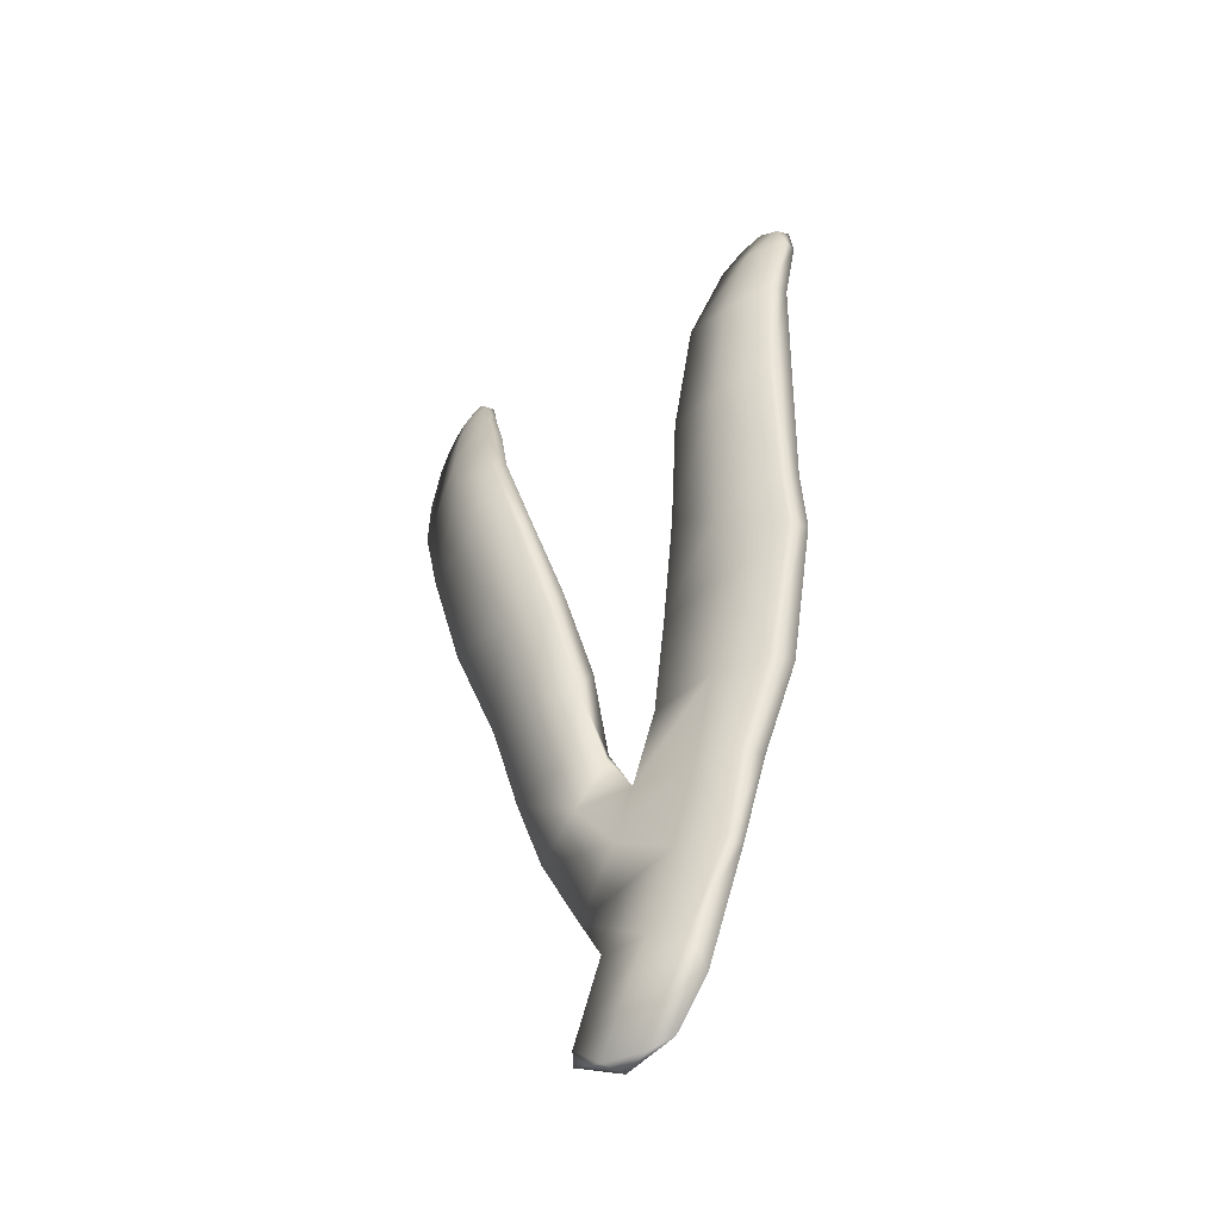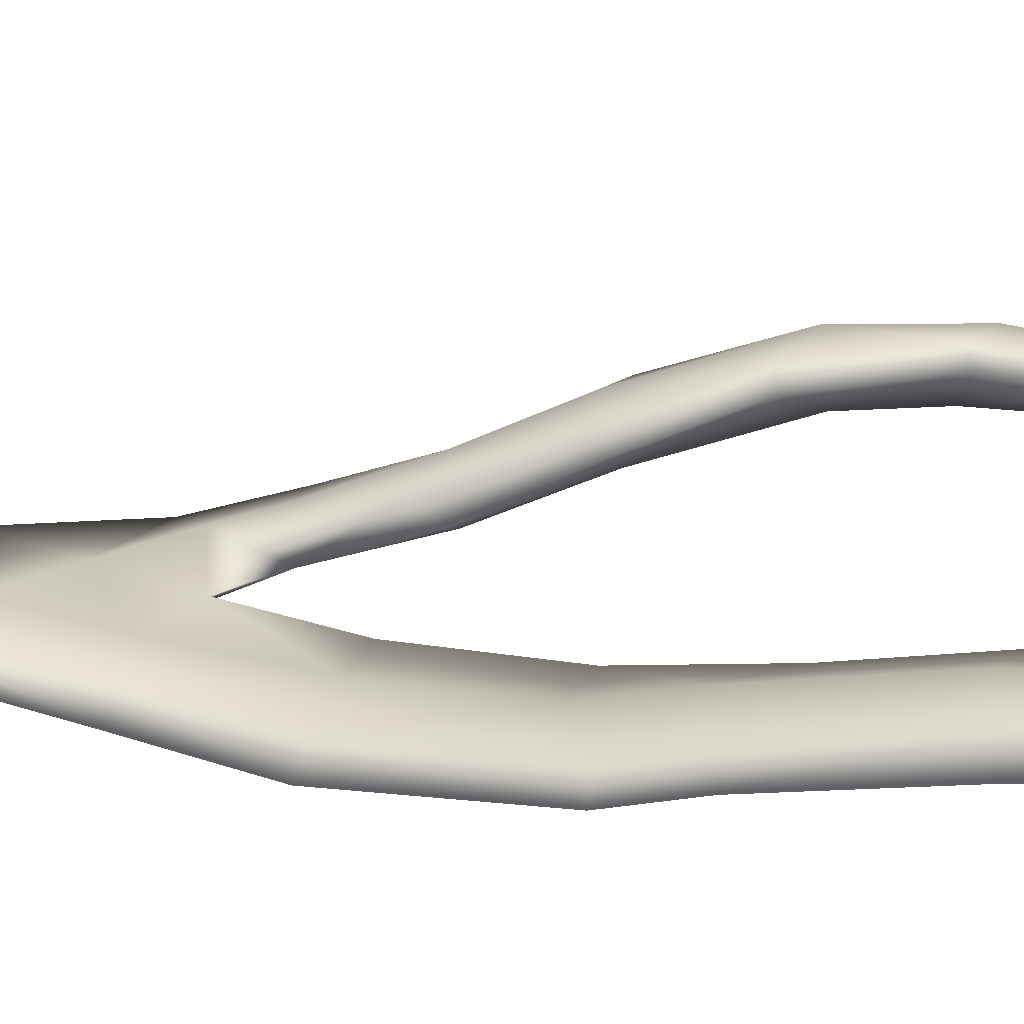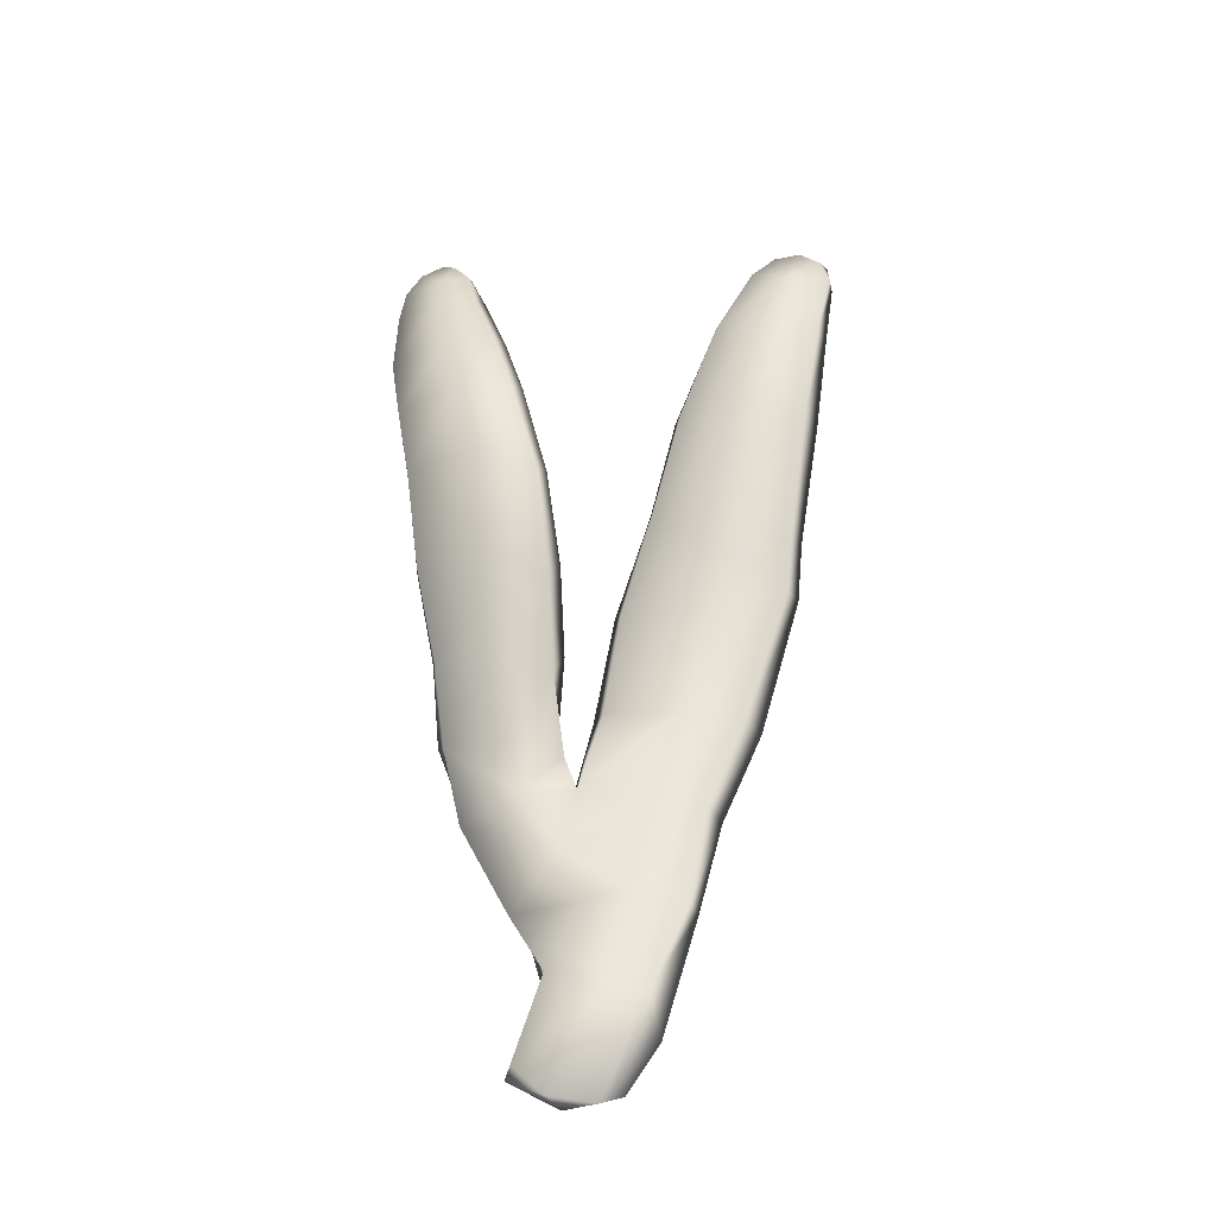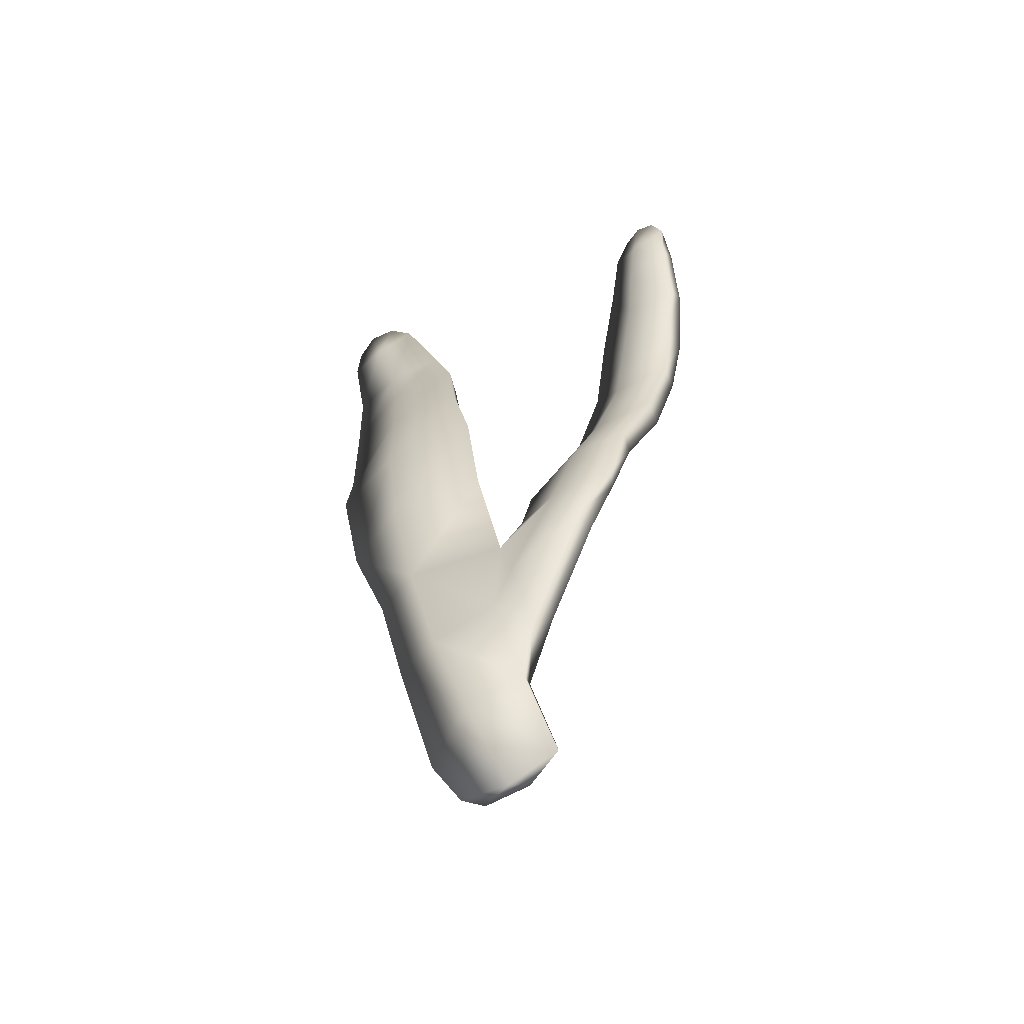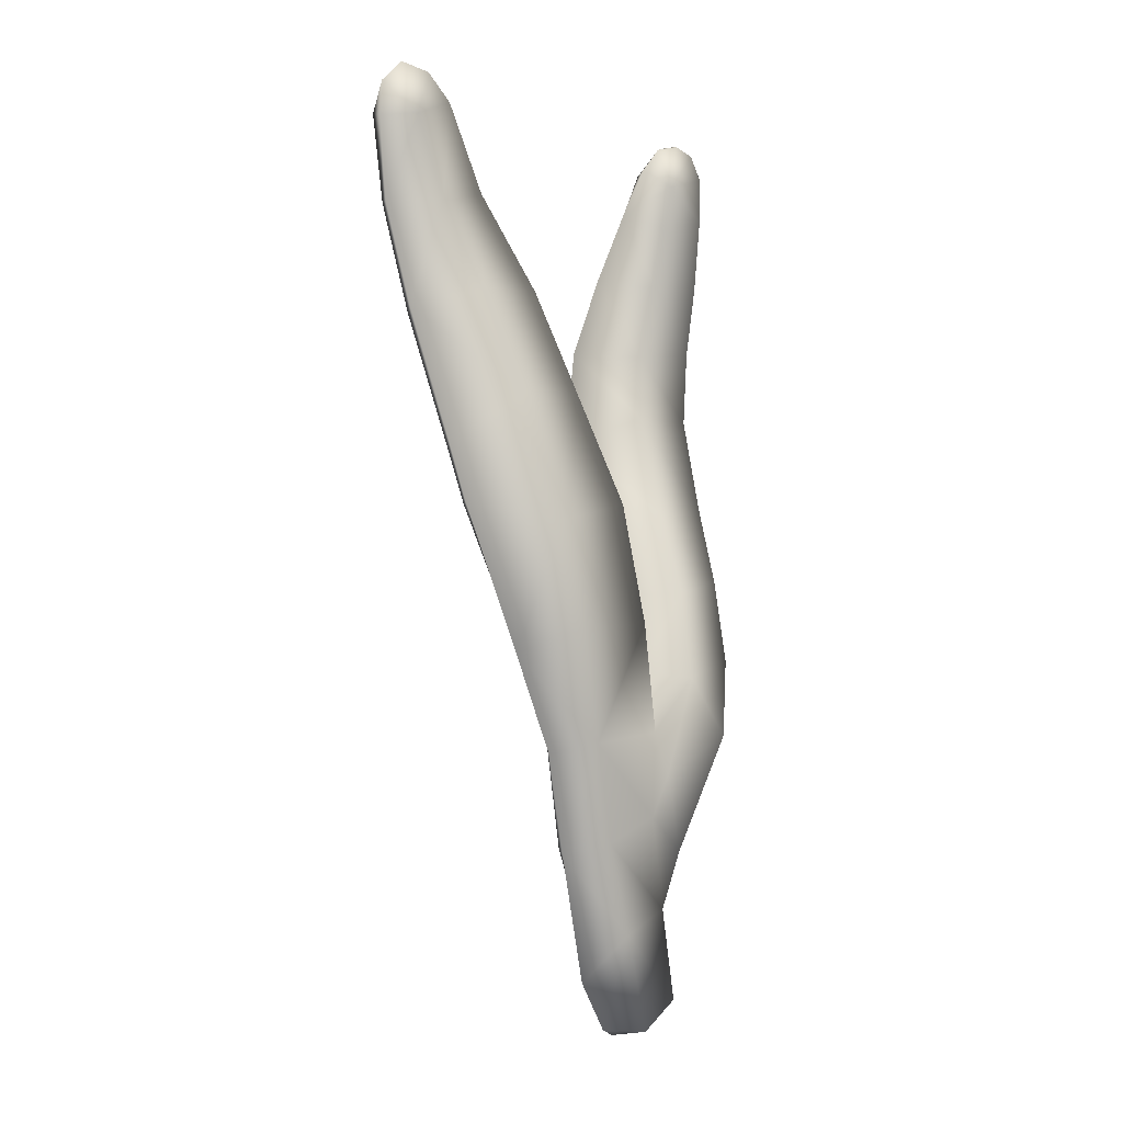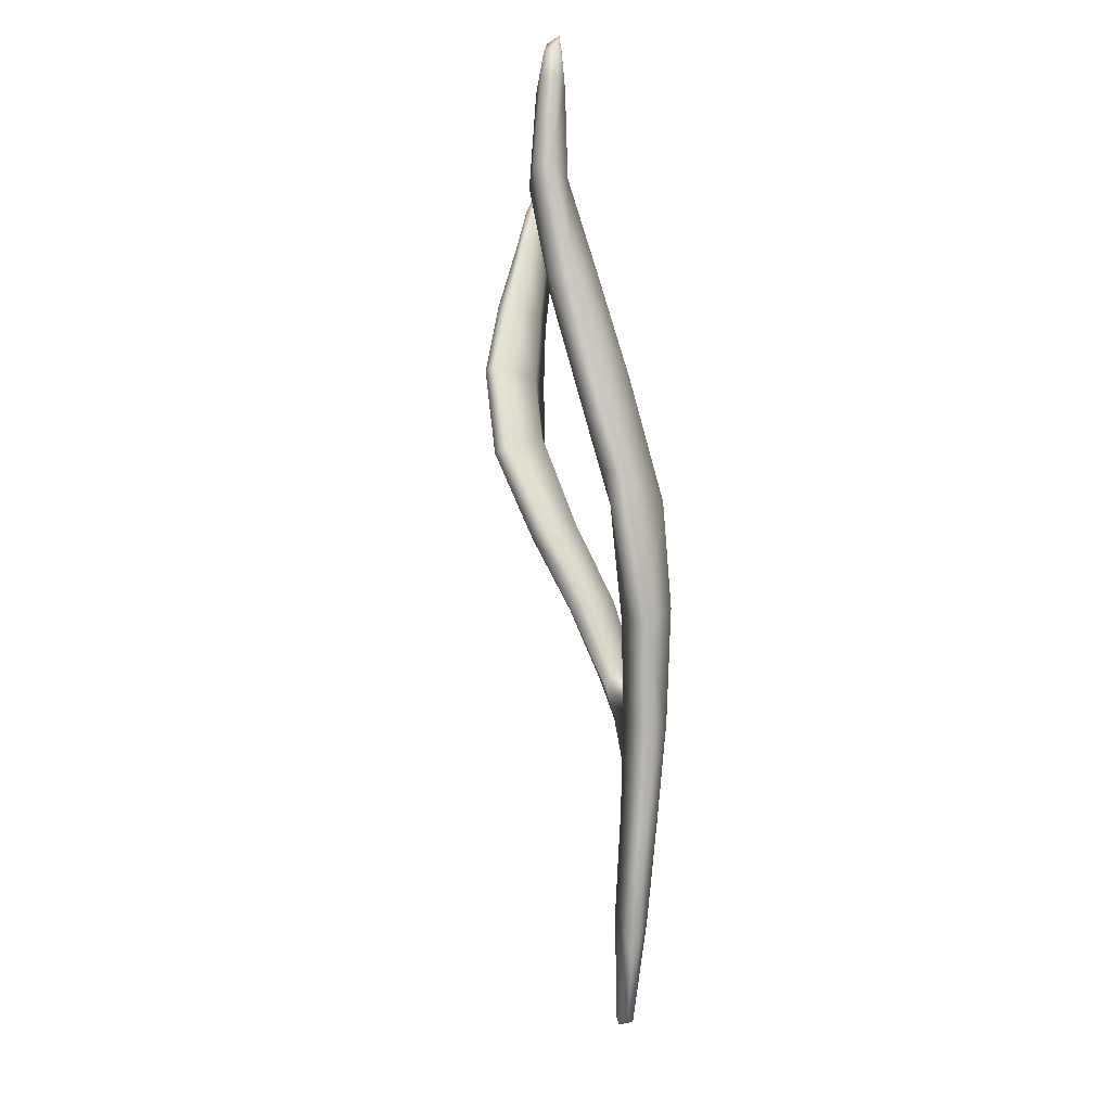
<metadata>
{"format":"obj","ext":"obj","renderer":"f3d","projection":"perspective","resolution":1024,"background":"white","views":[{"elev":-49.9,"azim":-6.2,"up":"+Y"},{"elev":66.4,"azim":96.0,"up":"+Z"},{"elev":-38.0,"azim":-40.6,"up":"+Y"},{"elev":-48.9,"azim":167.5,"up":"+Y"},{"elev":-0.6,"azim":94.0,"up":"+Y"},{"elev":-8.9,"azim":47.7,"up":"+Y"}]}
</metadata>
<code>
g default
v 93.76 -1.822 -57.62
v 93.39 -1.59 -57.88
v 93.66 -0.6724 -57.78
v 94.11 -0.8525 -57.47
v 94.33 -1.259 -57.05
v 94.1 -1.739 -57.23
v 94.41 0.04459 -57.32
v 94.64 -0.02914 -56.89
v 93.92 0.2392 -57.7
v 93.87 1.03 -57.72
v 94.64 0.9818 -57.21
v 94.85 0.9023 -56.78
v 94.83 2.035 -57.1
v 95.12 1.821 -56.51
v 94.08 2.066 -57.62
v 94.16 3.179 -57.42
v 94.91 3.011 -56.93
v 95.25 3.158 -56.07
v 94.84 4.15 -56.57
v 95.18 3.705 -55.92
v 94.25 4.213 -57
v 94.25 5.162 -56.6
v 94.81 5.103 -56.18
v 95.13 4.92 -55.56
v 94.81 5.918 -55.81
v 95.1 5.868 -55.33
v 94.35 6.06 -56.11
v 94.66 6.844 -55.86
v 94.99 6.679 -55.61
v 95.22 6.615 -55.3
v 95.07 7.128 -55.47
v 95.19 6.932 -55.31
v 94.87 7.076 -55.69
v 94.21 -0.8071 -57.04
v 93.9 -1.828 -57.31
v 94.5 0.006153 -56.85
v 94.65 0.9753 -56.75
v 94.89 1.864 -56.5
v 95.06 3.154 -56.03
v 95 3.661 -55.88
v 94.9 4.9 -55.5
v 94.93 5.881 -55.28
v 95.1 6.649 -55.22
v 95.06 6.924 -55.29
v 94.93 7.082 -55.44
v 94.77 7.048 -55.63
v 94.58 6.815 -55.78
v 94.27 6.027 -56
v 94.14 5.058 -56.43
v 94.15 4.101 -56.85
v 94.1 3.119 -57.26
v 94.02 2.037 -57.41
v 93.83 1.192 -57.54
v 94.28 0.9549 -57
v 94.44 1.948 -56.83
v 94.55 2.99 -56.59
v 94.49 3.619 -56.4
v 94.45 4.887 -55.93
v 94.54 5.842 -55.58
v 94.77 6.657 -55.46
v 93.62 -0.1246 -57.94
v 93.79 0.6191 -57.84
v 93.42 1.527 -58.06
v 93.27 0.9584 -58.37
v 93.62 1.596 -57.57
v 92.91 1.664 -58.39
v 92.73 2.442 -58.28
v 93.17 2.35 -57.96
v 93.46 2.327 -57.29
v 92.85 3.125 -57.75
v 93.15 3.052 -56.99
v 92.38 3.213 -58.12
v 92.11 4.092 -57.97
v 92.53 4.108 -57.54
v 92.81 3.843 -56.8
v 92.44 4.742 -57.53
v 92.56 4.759 -56.86
v 92.05 4.797 -58
v 91.99 5.462 -58.08
v 92.35 5.463 -57.68
v 92.51 5.503 -57.1
v 92.33 6.079 -57.78
v 92.44 6.19 -57.36
v 92.04 6.179 -58.13
v 92.03 6.612 -58.14
v 92.31 6.505 -57.85
v 92.42 6.651 -57.56
v 92.24 6.925 -57.9
v 92.33 6.88 -57.71
v 92.12 6.852 -58.04
v 91.99 6.591 -58.08
v 92.09 6.839 -57.98
v 91.92 6.182 -58.07
v 91.86 5.455 -58.01
v 91.85 4.722 -57.84
v 91.98 4.017 -57.8
v 92.24 3.132 -57.94
v 92.63 2.328 -58.12
v 92.88 1.568 -58.25
v 93.12 0.884 -58.28
v 93.42 -0.05101 -57.93
v 93.57 -0.6371 -57.64
v 93.37 -1.491 -57.79
v 93.57 -1.764 -57.58
v 93.89 -0.715 -57.27
v 94.11 0.1275 -57.13
v 93.67 0.5797 -57.6
v 93.35 1.11 -57.79
v 93.21 1.518 -57.72
v 92.93 2.244 -57.57
v 92.62 2.983 -57.33
v 92.28 4.032 -57.09
v 92.11 4.911 -57.23
v 92.05 5.504 -57.46
v 92.09 6.192 -57.64
v 92.13 6.586 -57.71
v 92.22 6.927 -57.8
v 92.27 6.835 -57.66
v 92.33 6.61 -57.5
v 92.32 6.163 -57.36
v 92.36 5.452 -57.08
v 92.41 4.722 -56.87
v 92.66 3.801 -56.78
v 93.02 2.889 -57.01
v 93.32 2.1 -57.27
v 93.59 1.391 -57.44
g seaweed3 group5 kelp foliage4
f 1 2 4
f 4 2 3
f 1 4 6
f 6 4 5
f 7 8 4
f 4 8 5
f 4 3 7
f 7 3 9
f 7 9 11
f 11 9 10
f 7 11 8
f 8 11 12
f 13 14 11
f 11 14 12
f 10 15 11
f 11 15 13
f 15 16 13
f 13 16 17
f 13 17 14
f 14 17 18
f 17 19 18
f 18 19 20
f 16 21 17
f 17 21 19
f 21 22 19
f 19 22 23
f 23 24 19
f 19 24 20
f 23 25 24
f 24 25 26
f 22 27 23
f 23 27 25
f 27 28 25
f 25 28 29
f 25 29 26
f 26 29 30
f 31 32 29
f 29 32 30
f 28 33 29
f 29 33 31
f 34 35 5
f 5 35 6
f 5 8 34
f 34 8 36
f 8 12 36
f 36 12 37
f 12 14 37
f 37 14 38
f 14 18 38
f 38 18 39
f 18 20 39
f 39 20 40
f 24 41 20
f 20 41 40
f 24 26 41
f 41 26 42
f 26 30 42
f 42 30 43
f 30 32 43
f 43 32 44
f 32 31 44
f 44 31 45
f 31 33 45
f 45 33 46
f 33 28 46
f 46 28 47
f 28 27 47
f 47 27 48
f 27 22 48
f 48 22 49
f 22 21 49
f 49 21 50
f 21 16 50
f 50 16 51
f 16 15 51
f 51 15 52
f 10 53 15
f 15 53 52
f 52 53 55
f 55 53 54
f 54 37 55
f 55 37 38
f 39 56 38
f 38 56 55
f 56 51 55
f 55 51 52
f 40 57 39
f 39 57 56
f 56 57 51
f 51 57 50
f 41 58 40
f 40 58 57
f 57 58 50
f 50 58 49
f 49 58 48
f 48 58 59
f 58 41 59
f 59 41 42
f 43 60 42
f 42 60 59
f 59 60 48
f 48 60 47
f 47 60 46
f 46 60 45
f 43 44 60
f 60 44 45
f 3 61 9
f 9 61 62
f 61 64 62
f 9 62 10
f 62 63 10
f 10 63 65
f 62 64 63
f 63 64 66
f 63 66 68
f 68 66 67
f 63 68 65
f 65 68 69
f 68 70 69
f 69 70 71
f 68 67 70
f 70 67 72
f 70 72 74
f 74 72 73
f 74 75 70
f 70 75 71
f 76 77 74
f 74 77 75
f 74 73 76
f 76 73 78
f 76 78 80
f 80 78 79
f 80 81 76
f 76 81 77
f 82 83 80
f 80 83 81
f 80 79 82
f 82 79 84
f 82 84 86
f 86 84 85
f 82 86 83
f 83 86 87
f 88 89 86
f 86 89 87
f 85 90 86
f 86 90 88
f 91 92 85
f 85 92 90
f 85 84 91
f 91 84 93
f 84 79 93
f 93 79 94
f 79 78 94
f 94 78 95
f 78 73 95
f 95 73 96
f 73 72 96
f 96 72 97
f 72 67 97
f 97 67 98
f 67 66 98
f 98 66 99
f 66 64 99
f 99 64 100
f 61 101 64
f 64 101 100
f 3 102 61
f 61 102 101
f 2 103 3
f 3 103 102
f 102 103 105
f 105 103 104
f 104 35 105
f 105 35 34
f 36 106 34
f 34 106 105
f 37 54 36
f 36 54 106
f 102 105 101
f 101 105 106
f 101 106 107
f 107 106 54
f 54 53 107
f 101 107 100
f 100 107 108
f 100 108 99
f 99 108 109
f 109 110 99
f 99 110 98
f 110 111 98
f 98 111 97
f 111 112 97
f 97 112 96
f 112 113 96
f 96 113 95
f 113 114 95
f 95 114 94
f 114 115 94
f 94 115 93
f 115 116 93
f 93 116 91
f 91 116 92
f 92 116 117
f 117 88 92
f 92 88 90
f 88 117 89
f 89 117 118
f 89 118 87
f 87 118 119
f 87 119 83
f 83 119 120
f 83 120 81
f 81 120 121
f 81 121 77
f 77 121 122
f 77 122 75
f 75 122 123
f 75 123 71
f 71 123 124
f 71 124 69
f 69 124 125
f 69 125 65
f 65 125 126
f 126 53 65
f 65 53 10
f 107 53 108
f 108 53 126
f 108 126 109
f 126 125 109
f 109 125 110
f 125 124 110
f 110 124 111
f 124 123 111
f 111 123 112
f 123 122 112
f 112 122 113
f 122 121 113
f 113 121 114
f 121 120 114
f 114 120 115
f 120 119 115
f 115 119 116
f 119 118 116
f 116 118 117
f 6 35 1
f 1 35 104
f 103 2 104
f 104 2 1

</code>
